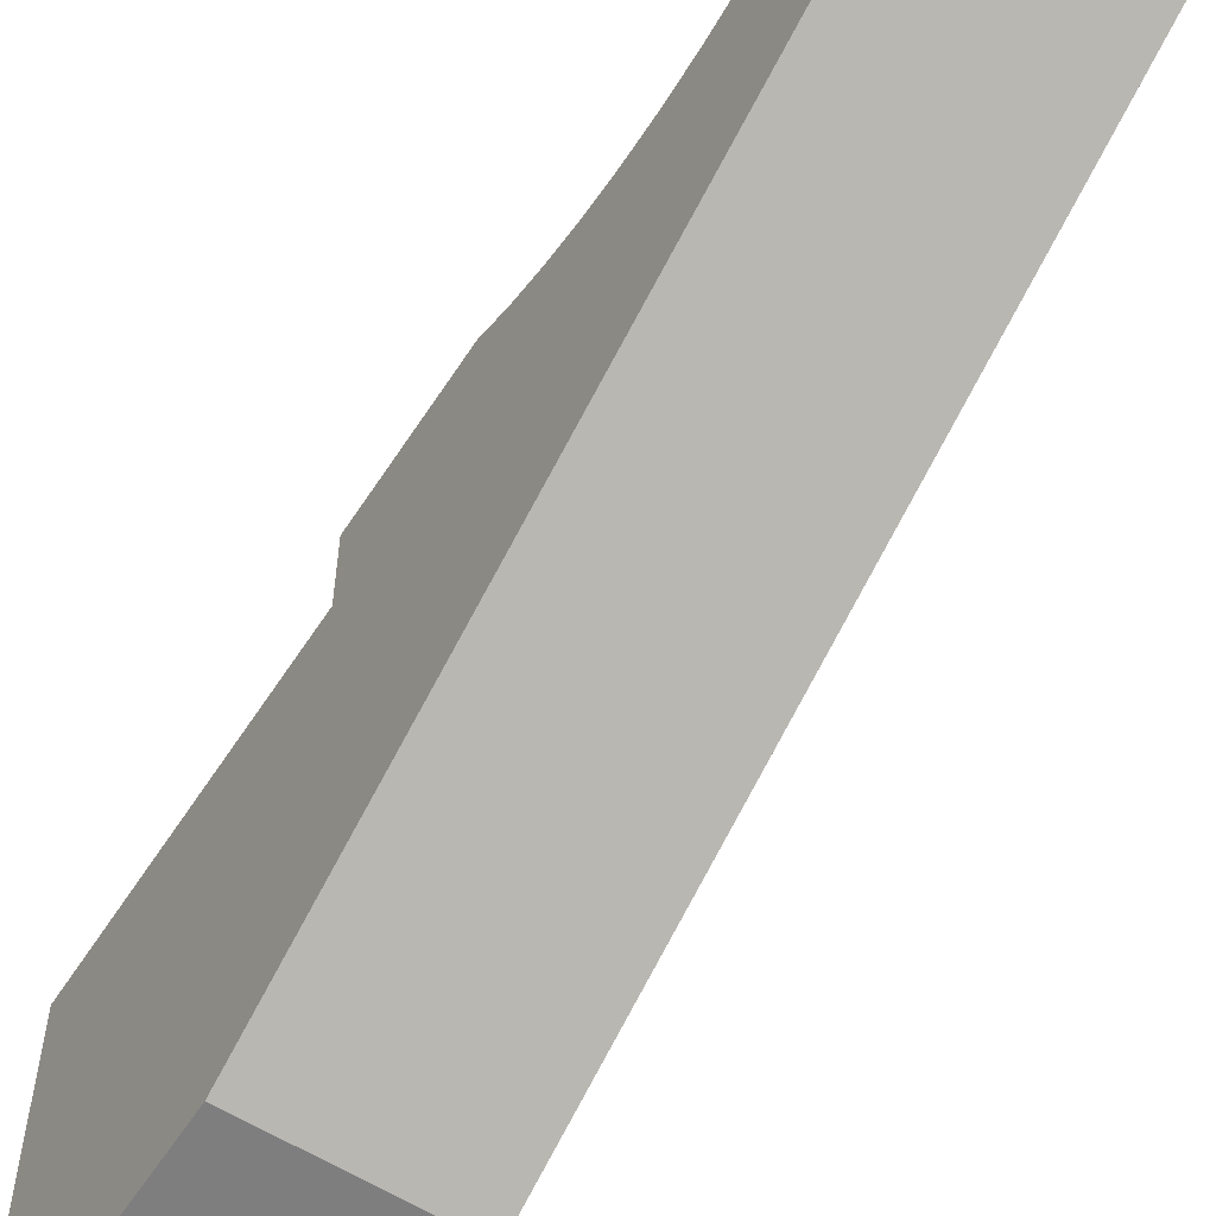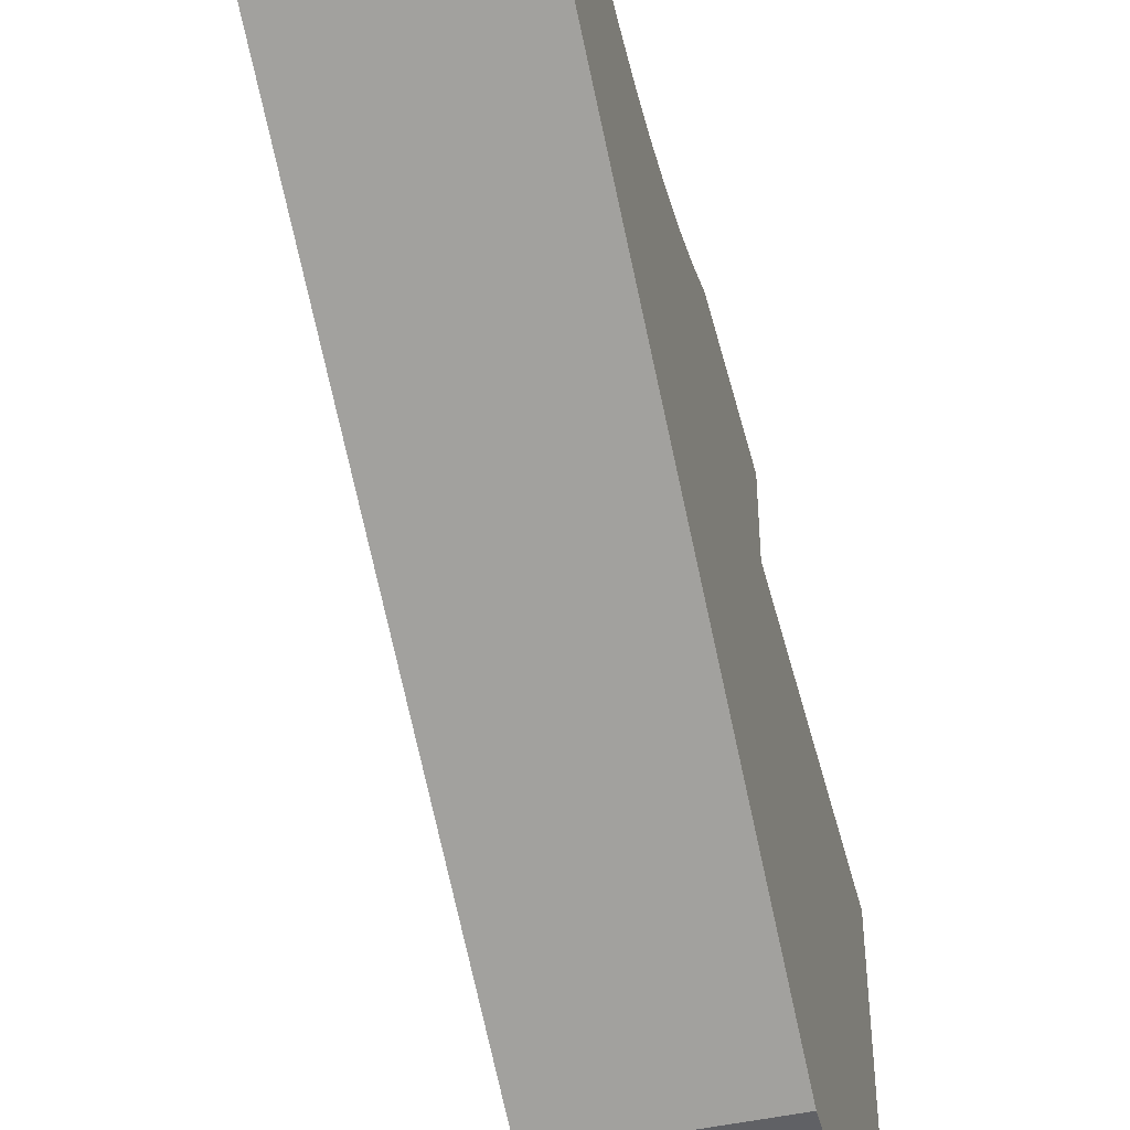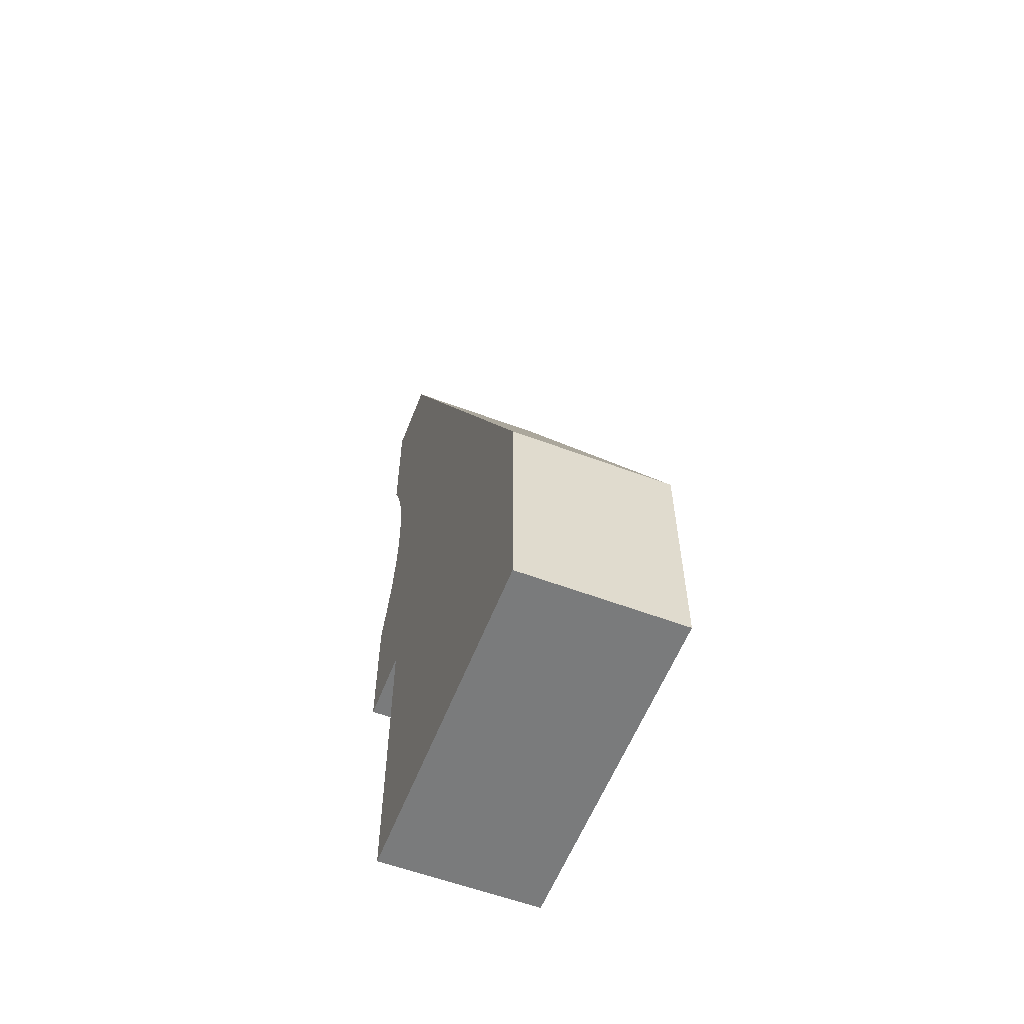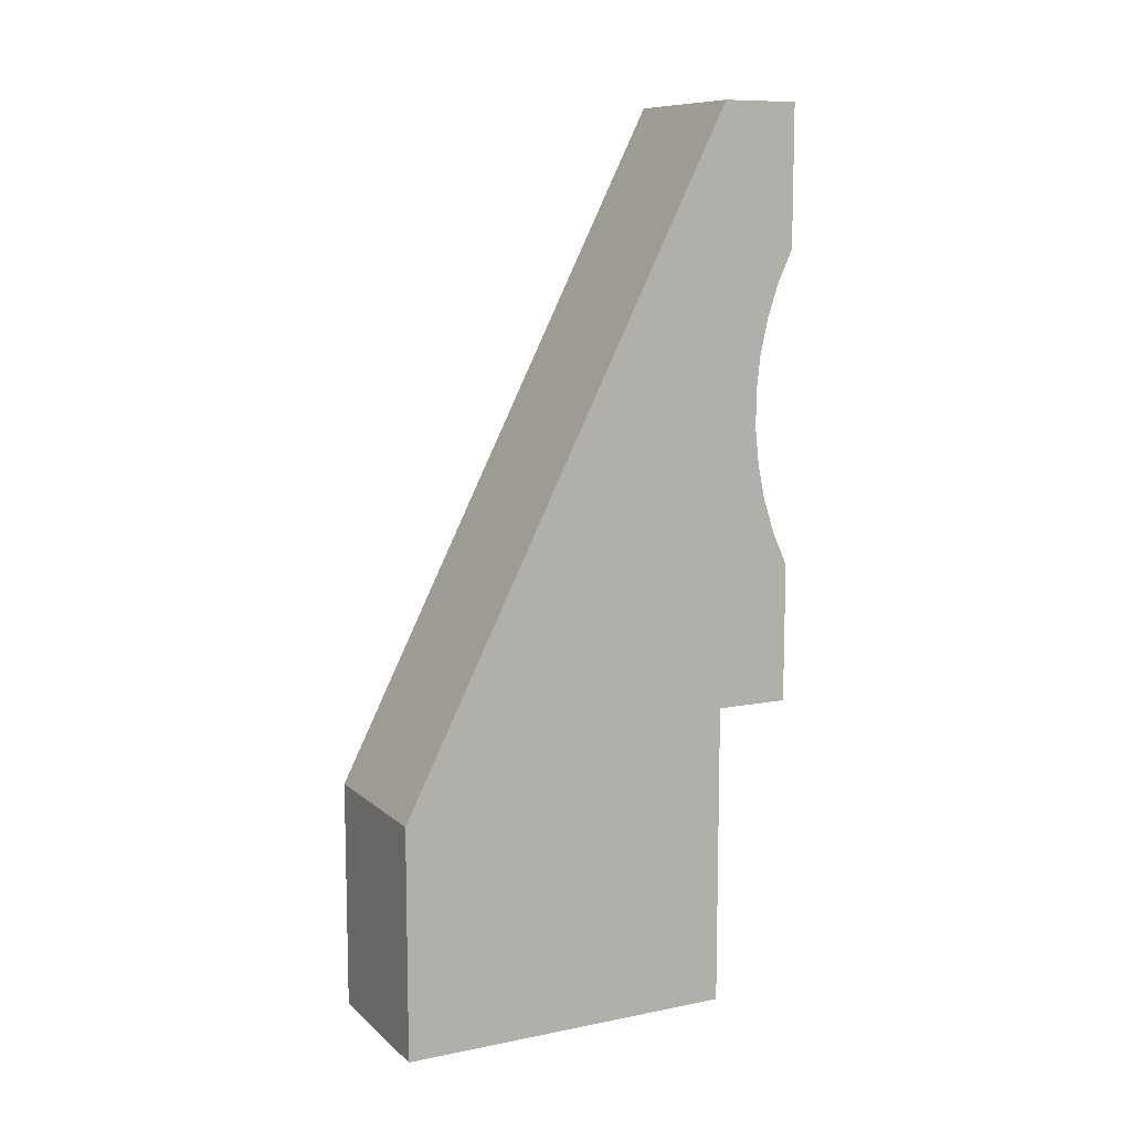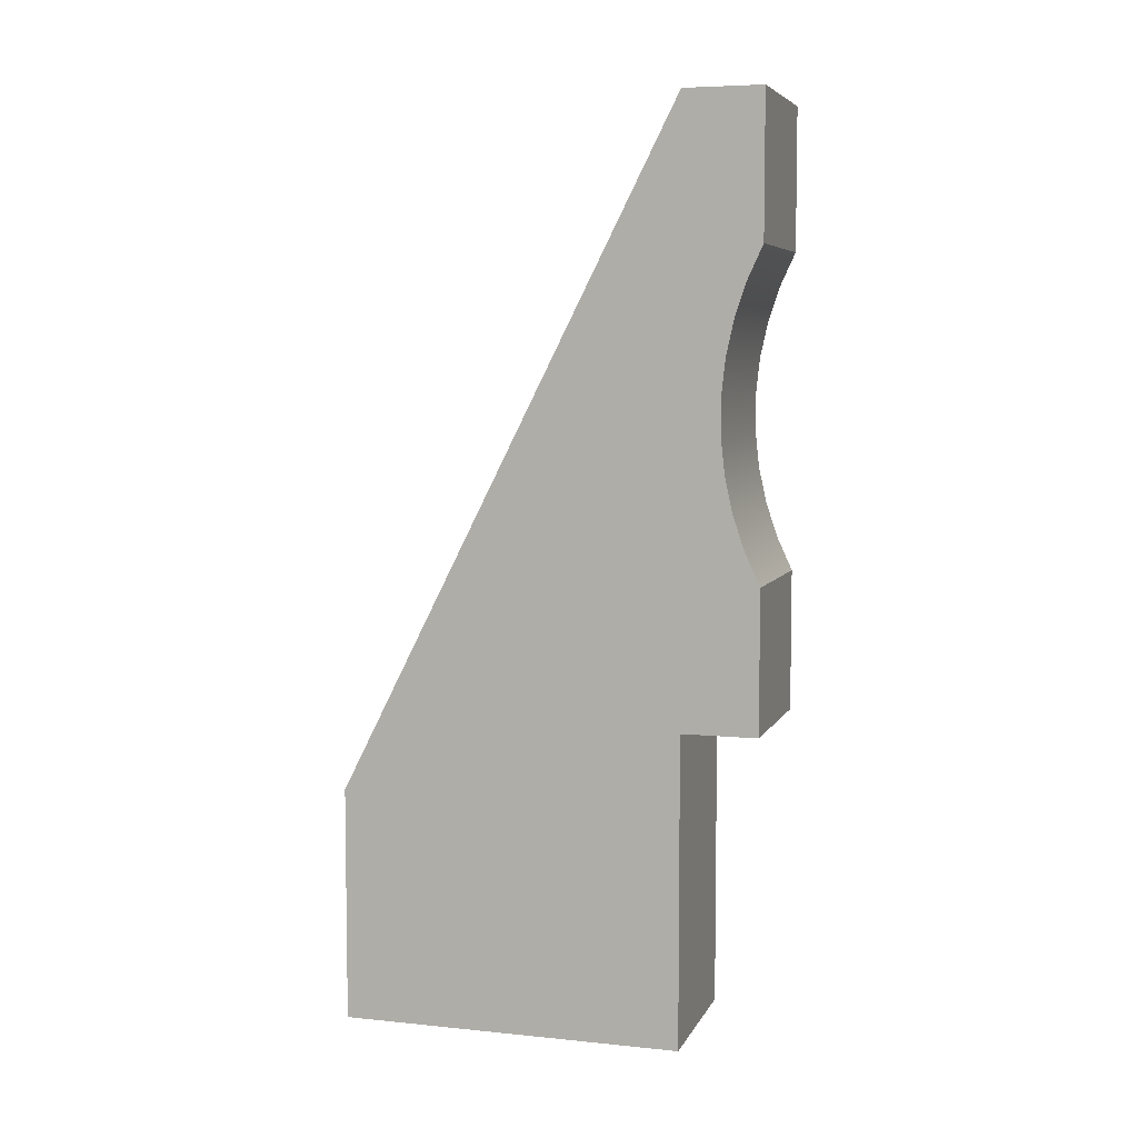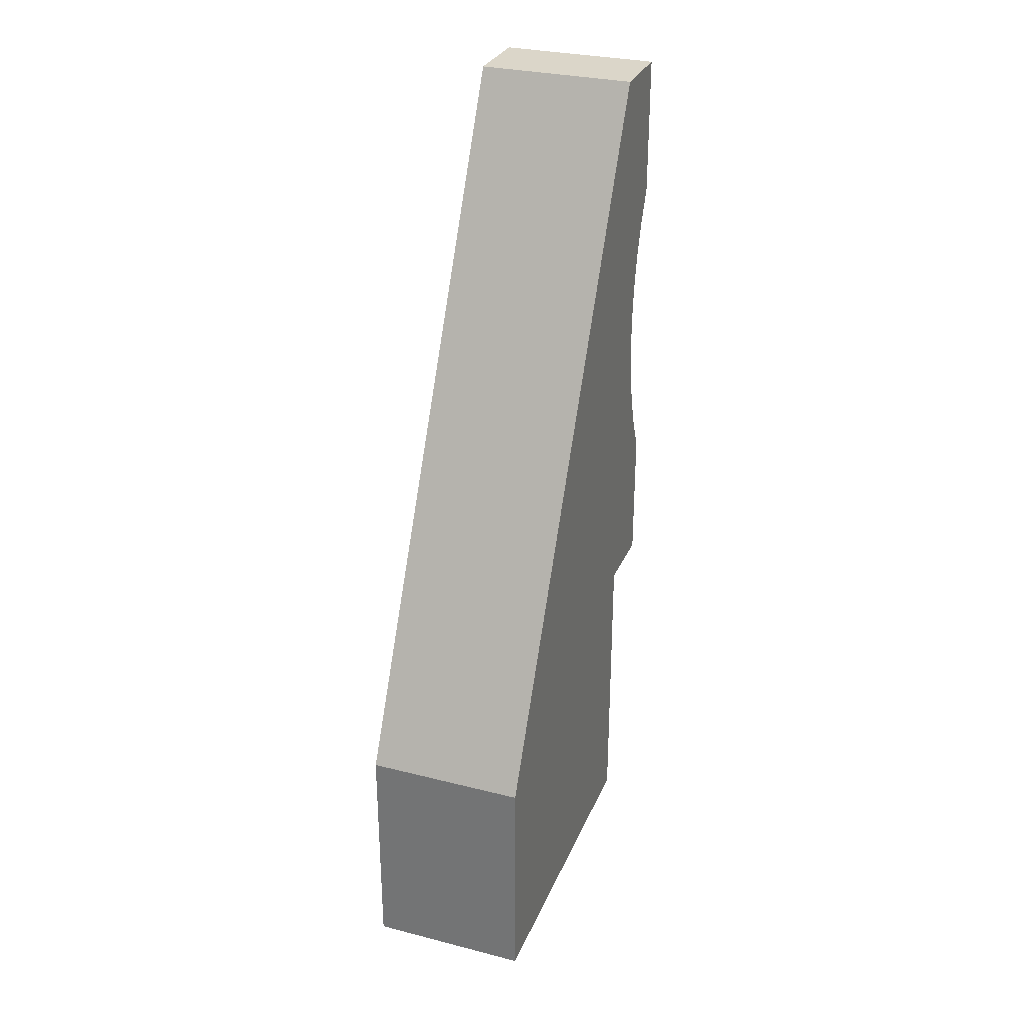
<metadata>
{"format":"obj","ext":"obj","renderer":"f3d","projection":"perspective","resolution":1024,"background":"white","views":[{"elev":-59.4,"azim":-32.7,"up":"+Y"},{"elev":-47.2,"azim":13.9,"up":"+Y"},{"elev":-58.3,"azim":-21.2,"up":"+Z"},{"elev":9.9,"azim":63.0,"up":"+Z"},{"elev":6.1,"azim":106.8,"up":"+Z"},{"elev":30.1,"azim":20.2,"up":"+Z"}]}
</metadata>
<code>
v -0.0031 0 0.0119
v -0.0031 0 0.01734
v 0.0031 -0 0.01734
v 0.0031 -0 0.0119
v -0.0031 0 0.0119
v 0.0031 -0 0.0119
v 0.0031 -0.0029 0.0119
v -0.0031 -0.0029 0.0119
v -0.0031 -0.0029 0.0119
v 0.0031 -0.0029 0.0119
v 0.0031 -0.0029 0
v -0.0031 -0.0029 -0
v -0.0031 -0.0029 -0
v 0.0031 -0.0029 0
v 0.0031 -0.0161 0
v -0.0031 -0.0161 -0
v -0.0031 -0.0161 -0
v 0.0031 -0.0161 0
v 0.0031 -0.0161 0.009
v -0.0031 -0.0161 0.009
v -0.0031 -0.0161 0.009
v 0.0031 -0.0161 0.009
v 0.0031 -0.003 0.0349
v -0.0031 -0.003 0.0349
v -0.0031 -0.0029 0.0119
v -0.0031 -0.00133 0.02131
v -0.0031 -0.001031 0.01994
v -0.0031 -0.001481 0.0227
v -0.0031 -0.003 0.0349
v -0.0031 -0.001481 0.0241
v -0.0031 -0.001031 0.02686
v -0.0031 -0.00133 0.02549
v -0.0031 0 0.0349
v -0.0031 0 0.02946
v -0.0031 -0.000586 0.02819
v -0.0031 -0.0029 -0
v -0.0031 -0.0161 -0
v -0.0031 -0.0161 0.009
v -0.0031 -0.000586 0.01861
v -0.0031 0 0.01734
v -0.0031 0 0.0119
v 0.0031 -0.0029 0.0119
v 0.0031 -0.000586 0.01861
v 0.0031 -0.001031 0.01994
v 0.0031 -0.003 0.0349
v 0.0031 -0.001481 0.0227
v 0.0031 -0.00133 0.02131
v 0.0031 -0 0.0119
v 0.0031 -0 0.01734
v 0.0031 -0.000586 0.02819
v 0.0031 -0 0.02946
v 0.0031 -0.001481 0.0241
v 0.0031 -0.00133 0.02549
v 0.0031 -0.001031 0.02686
v 0.0031 -0.0029 0
v 0.0031 -0.0161 0.009
v 0.0031 -0.0161 0
v 0.0031 -0 0.0349
v -0.0031 -0.003 0.0349
v 0.0031 -0.003 0.0349
v 0.0031 -0 0.0349
v -0.0031 0 0.0349
v 0.0031 -0 0.0349
v 0.0031 -0 0.02946
v -0.0031 0 0.02946
v -0.0031 0 0.0349
v -0.0031 -0.000586 0.02819
v -0.0031 0 0.02946
v 0.0031 -0 0.02946
v -0.0031 -0.001031 0.02686
v 0.0031 -0.000586 0.02819
v -0.0031 -0.00133 0.02549
v 0.0031 -0.001031 0.02686
v -0.0031 -0.001481 0.0241
v 0.0031 -0.00133 0.02549
v -0.0031 -0.001481 0.0227
v 0.0031 -0.001481 0.0241
v -0.0031 -0.00133 0.02131
v 0.0031 -0.001481 0.0227
v -0.0031 -0.001031 0.01994
v 0.0031 -0.00133 0.02131
v -0.0031 -0.000586 0.01861
v 0.0031 -0.001031 0.01994
v -0.0031 0 0.01734
v 0.0031 -0.000586 0.01861
v 0.0031 -0 0.01734
f 1 2 3
f 3 4 1
f 5 6 7
f 7 8 5
f 9 10 11
f 11 12 9
f 13 14 15
f 15 16 13
f 17 18 19
f 19 20 17
f 21 22 23
f 23 24 21
f 25 26 27
f 25 28 26
f 29 30 28
f 28 25 29
f 29 31 32
f 29 33 34
f 32 30 29
f 34 35 29
f 36 37 38
f 25 39 40
f 35 31 29
f 38 29 25
f 27 39 25
f 40 41 25
f 38 25 36
f 42 43 44
f 45 42 46
f 44 47 42
f 47 46 42
f 42 48 49
f 45 50 51
f 45 52 53
f 49 43 42
f 45 54 50
f 46 52 45
f 55 42 56
f 53 54 45
f 56 57 55
f 42 45 56
f 51 58 45
f 59 60 61
f 61 62 59
f 63 64 65
f 65 66 63
f 67 68 69
f 70 67 71
f 72 70 73
f 74 72 75
f 76 74 77
f 78 76 79
f 80 78 81
f 82 80 83
f 84 82 85
f 85 86 84
f 83 85 82
f 81 83 80
f 79 81 78
f 77 79 76
f 75 77 74
f 73 75 72
f 71 73 70
f 69 71 67

</code>
